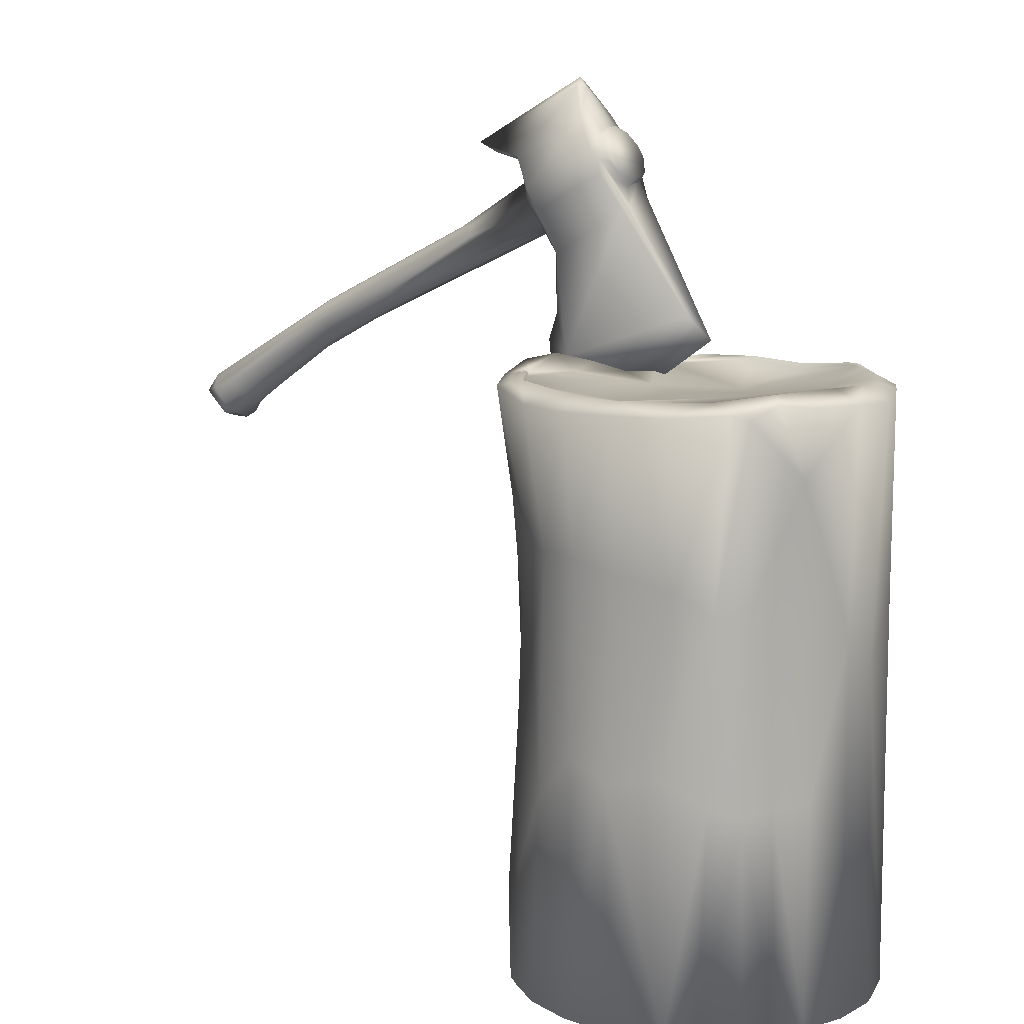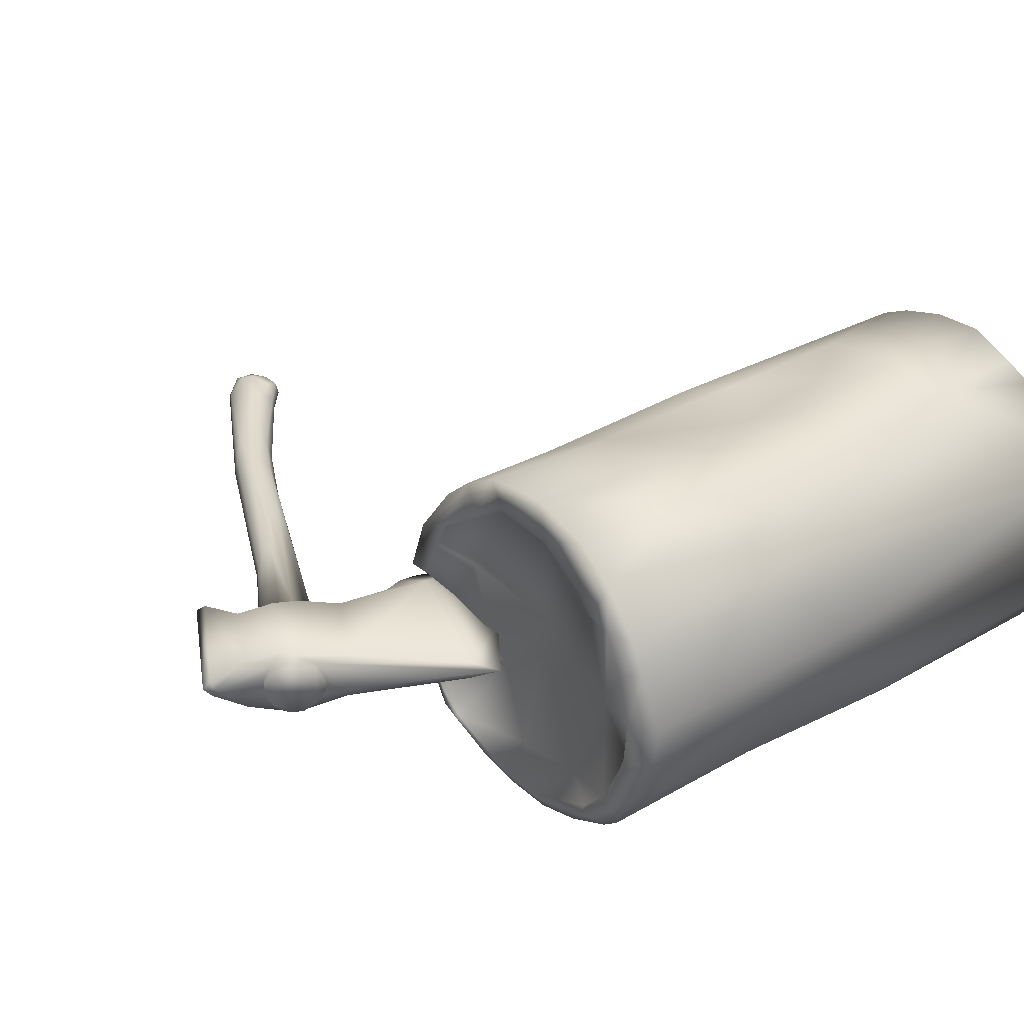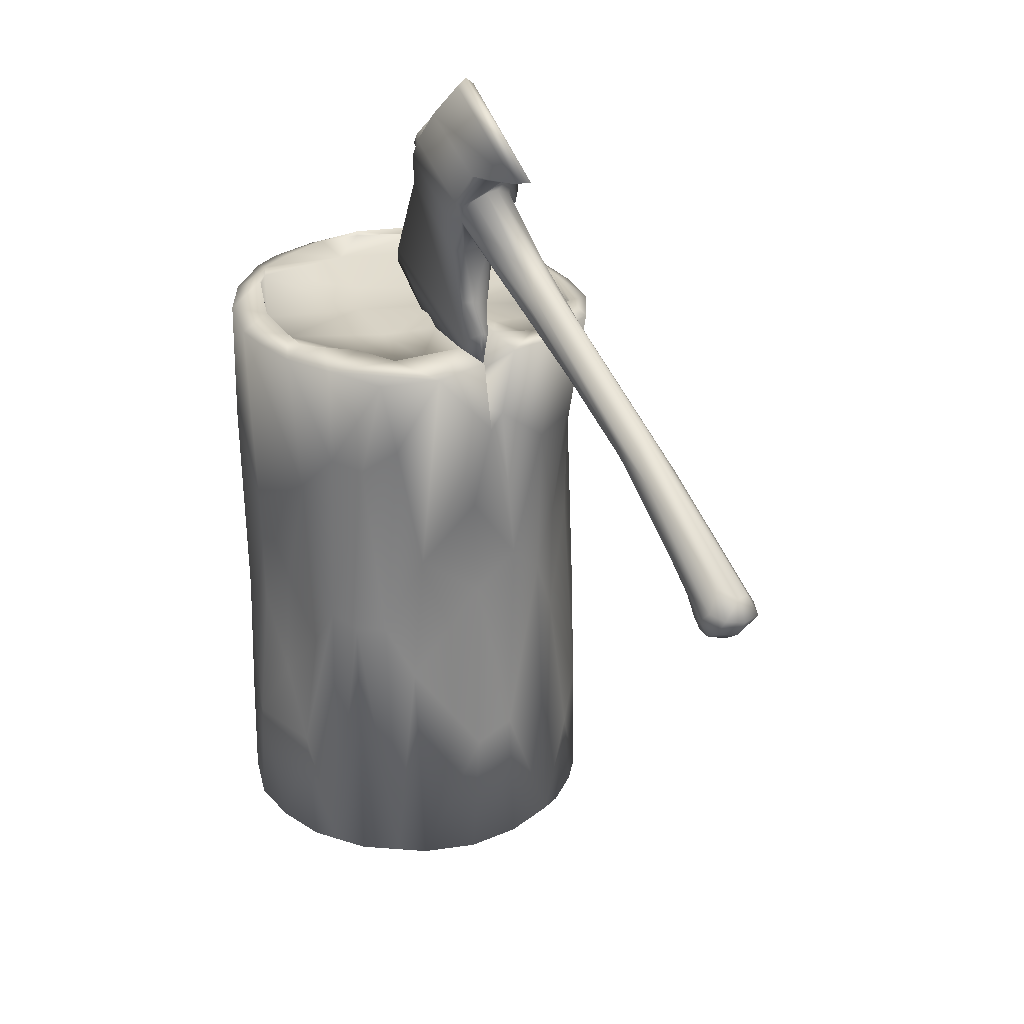
<metadata>
{"format":"obj","ext":"obj","renderer":"f3d","projection":"perspective","resolution":1024,"background":"white","views":[{"elev":11.9,"azim":-143.4,"up":"+Y"},{"elev":32.0,"azim":-128.0,"up":"+Z"},{"elev":29.0,"azim":60.1,"up":"+Y"}]}
</metadata>
<code>
o Troncoconhacha
v -0.4368 0.508 0.5471
v -0.6716 1.199 0.3613
v -0.5482 0.9446 0.4577
v -0.746 0.1807 0.2339
v -0.7807 0.1653 0.0984
v -0.7216 1.371 0.2632
v -0.7642 1.205 0.07609
v -0.5204 0.1609 0.495
v -0.2612 0.528 0.5946
v -0.4405 0.9275 0.535
v -0.2659 0.9734 0.5523
v -0.5488 1.291 0.4881
v -0.6144 1.281 0.4318
v -0.6823 1.993 0.3364
v -0.4285 1.595 0.5509
v -0.2804 1.337 0.5526
v -0.2402 1.982 0.591
v -0.7562 1.318 -0.04125
v -0.7326 0.8576 -0.2055
v -0.6766 0.8574 -0.3143
v -0.6191 0.8406 -0.3852
v -0.5435 0.8652 -0.4487
v -0.424 0.9474 -0.5083
v -0.2606 0.9216 -0.556
v -0.7127 1.41 -0.1794
v -0.707 1.799 -0.2322
v -0.6175 1.439 -0.3532
v -0.5385 1.418 -0.4239
v -0.4374 1.484 -0.4637
v -0.2523 1.519 -0.503
v 0.001206 0.5439 0.5499
v -0.1412 0.7476 0.5416
v -0.1596 1.095 0.514
v 0.03743 0.9469 0.5138
v 0.2002 1.057 0.4402
v 0.1342 1.095 0.4928
v 0.2577 1.063 0.3635
v 0.2965 0.8797 0.281
v 0.3664 0.5851 0.07661
v 0.3214 1.154 0.05373
v 0.01344 1.526 0.5258
v -0.1239 1.981 0.582
v 0.1308 1.653 0.4734
v 0.214 1.635 0.4069
v 0.2882 1.715 0.3201
v 0.2923 1.294 0.2405
v 0.3396 1.484 0.07389
v 0.367 1.972 0.2085
v -0.001097 0.8096 -0.5077
v -0.1411 0.9744 -0.5458
v 0.362 0.6305 -0.04291
v 0.329 1.265 -0.07819
v 0.3037 1.166 -0.1828
v 0.2335 0.457 -0.3385
v 0.1239 0.5512 -0.4385
v 0.09361 1.236 -0.4126
v 0.2532 0.9621 -0.2643
v -0.1176 1.545 -0.5013
v 0.006925 1.545 -0.4731
v 0.3294 1.669 -0.1807
v 0.1064 1.563 -0.4139
v 0.2234 1.313 -0.2869
v 0.2226 1.657 -0.3344
v 0.1136 1.873 0.01088
v 0.2188 1.787 0.01526
v 0.2013 1.872 0.01131
v 0.2192 1.853 0.02548
v 0.1128 1.864 0.022
v 0.2823 2.048 -0.03125
v 0.3803 1.763 0.03243
v 0.1561 1.911 0.04799
v -0.5617 1.988 0.4664
v -0.726 1.995 0.2545
v -0.7928 1.984 0.08386
v -0.4242 1.984 0.5475
v -0.7776 1.995 -0.05886
v -0.7213 1.999 -0.1972
v -0.6566 2.012 -0.2986
v -0.6116 1.976 -0.3701
v -0.5664 1.989 -0.4004
v -0.4071 1.975 -0.4878
v -0.2571 1.975 -0.5313
v 0.003742 1.974 0.5519
v 0.2668 1.945 0.3607
v 0.1351 1.969 0.4723
v -0.1004 1.971 -0.5394
v 0.05292 1.974 -0.5115
v 0.228 2 -0.405
v 0.3311 2.002 -0.2295
v 0.1303 2.03 0.09235
v 0.04465 2.009 -0.00119
v 0.148 2.034 -0.02964
v 0.3857 1.816 -0.003597
v 0.2899 2.024 0.09122
v 0.3884 2.002 0.06169
v 0.3861 2.022 -0.04725
v -0.5813 2.006 0.0752
v -0.2915 1.988 0.4811
v -0.3888 1.972 0.102
v -0.1663 1.982 -0.3333
v 0.04591 2.005 0.2343
v -0.4486 2.009 -0.2629
v -0.2268 1.987 -0.1214
v -0.2511 1.962 0.1754
v -0.09097 1.992 -0.07071
v 0.1535 2.014 -0.111
v -0.03254 2.013 0.03748
v 0.2824 2.354 0.1116
v 0.1892 2.758 0.121
v 0.3241 2.42 0.03638
v 0.8222 2.198 0.05993
v 0.3559 2.478 -0.04417
v 1.36 2.039 0.08995
v 1.319 1.959 0.06949
v 1.192 2.03 0.06343
v 1.23 2.076 -0.01577
v 1.247 1.994 0.02022
v 0.9581 2.184 -0.009367
v 1.292 1.984 0.001937
v 1.756 1.805 0.08662
v 1.685 1.724 0.09506
v 1.581 1.804 0.09449
v 1.637 1.716 0.08588
v 1.632 1.836 -0.03303
v 1.591 1.802 -0.02036
v 0.3378 2.445 -0.02245
v 0.07856 2.581 -0.02665
v 0.06526 2.557 0.02495
v 0.1308 2.731 0.06053
v 0.07504 2.633 0.1275
v 0.09678 2.67 -0.0512
v 0.05435 2.596 -0.02384
v 0.04292 2.574 0.01626
v 0.3291 2.476 -0.06974
v 0.2714 2.034 0.07107
v 0.2722 2.034 0.006201
v 0.2984 1.931 0.03046
v -0.03066 1.978 0.03871
v 1.692 1.704 0.03871
v 0.1551 2.719 0.01693
v 0.6983 2.393 0.01216
v 1.222 2.138 0.01054
v 0.102 2.601 -0.0707
v 0.5854 2.659 0.06738
v 0.4216 2.638 0.1178
v 0.2415 2.851 0.06523
v 0.2255 2.847 0.03674
v 0.1375 2.665 0.1475
v 0.3475 2.083 0.05081
v 0.545 2.641 0.021
v 0.2801 2.348 -0.03333
v 0.2394 2.85 0.009628
v 0.07686 2.633 -0.05178
v 0.1091 2.637 0.1381
v 0.618 2.383 -0.02474
v 0.8817 2.251 -0.01251
v 0.684 2.401 0.06135
v 1.691 1.874 0.07182
v 1.684 1.722 -0.01757
v 1.743 1.743 0.03701
v 1.587 1.765 0.0101
v 0.3766 2.515 0.1211
v 0.7205 2.36 0.08158
v 0.9082 2.18 0.0762
v 0.8867 2.22 0.08921
v 0.8366 2.303 -0.003245
v 0.9155 2.177 0.000986
v 0.9665 2.134 0.01778
v 1.211 2.058 0.08705
v 1.339 2.046 -0.0146
v 1.204 2.049 -0.003863
v 1.712 1.814 0.1101
v 1.627 1.756 0.1005
v 1.712 1.811 -0.03402
v 1.663 1.76 -0.04123
v 0.3761 2.514 -0.04491
v 0.6196 2.416 -0.009624
v 0.3961 2.55 -0.02118
v 0.3922 2.393 0.01502
v 0.4071 2.57 0.06096
v 0.396 2.55 0.09881
v 0.3378 2.444 0.09847
v 0.6996 2.341 0.09563
v 0.6628 2.42 0.03728
v 1.047 2.09 0.0385
v 0.3264 2.423 0.05817
v 1.189 2.099 0.09117
v 1.684 1.782 0.1208
v 1.733 1.757 0.09764
v 1.771 1.795 0.03277
v 1.641 1.703 0.04334
v 1.597 1.832 0.1085
v 1.279 2.106 0.06802
v 0.4088 2.573 0.02447
v 0.3572 2.478 0.1206
v 0.3883 2.536 0.1307
v 0.2995 2.347 -0.008601
v 0.436 2.623 -0.009747
v 0.4353 2.622 0.07819
v 0.3314 2.475 0.1463
v 0.3007 2.349 0.08025
v 0.3679 2.543 0.1463
v 0.1116 2.642 -0.06123
v 0.1182 2.711 -0.0233
v 0.07822 2.58 0.1015
v 0.1311 2.731 0.01669
v 0.14 2.695 0.1067
v 0.1392 2.694 -0.03044
v 0.1178 2.71 0.09926
v 0.05462 2.595 0.1007
v 0.09744 2.67 0.1286
v 0.04326 2.573 0.0599
v 0.035 2.502 -0.006949
v 0.04364 2.495 0.1128
v 0.1021 2.601 0.1475
v 0.1369 2.666 -0.07072
v 0.3722 2.509 -0.05922
v 0.3678 2.543 -0.06956
v 0.3516 2.08 0.02866
v 0.3544 2.024 0.04059
v 0.3092 2.179 0.05732
v -0.1624 2.189 0.008943
v -0.2257 2.118 0.04023
v 0.2873 1.903 0.03976
v 0.3381 1.969 0.03884
v -0.1697 2.183 0.06675
v 0.2913 2.174 0.0824
v 0.4237 2.637 -0.04103
v 0.6221 2.67 0.03489
v 0.04353 2.495 -0.03605
v 1.726 1.848 -0.003062
v 1.586 1.763 0.06162
v 1.249 2.135 0.0381
v 1.738 1.853 0.03598
v 1.753 1.793 -0.0223
v 1.566 1.77 0.03985
v 0.3087 2.162 0.006374
v 0.1551 2.719 0.05984
v 1.263 1.976 0.03858
v 0.1888 2.759 -0.0439
v 1.636 1.728 -0.008448
v -0.6711 0.1718 0.3661
v -0.5966 0.1645 0.4392
v -0.7099 0.1598 0.2674
v -0.4427 0.1779 0.5496
v -0.2829 0.1657 0.5985
v -0.7717 0.1647 -0.05498
v -0.7338 0.1766 -0.2068
v -0.6844 0.1616 -0.2858
v -0.6208 0.1643 -0.3693
v -0.5217 0.1604 -0.448
v -0.439 0.1753 -0.5017
v -0.2871 0.1653 -0.5494
v -0.121 0.1646 0.5872
v 0.02846 0.1621 0.5417
v 0.1108 0.177 0.5041
v 0.186 0.1643 0.4376
v 0.3094 0.1604 0.2618
v 0.2696 0.176 0.3457
v 0.366 0.1652 0.1048
v -0.1197 0.1662 -0.5427
v 0.3577 0.165 -0.06081
v 0.3204 0.1809 -0.2118
v 0.1864 0.1643 -0.389
v 0.03414 0.1623 -0.4918
v 0.1215 0.1739 -0.4461
v 0.2693 0.162 -0.286
v -0.4781 2.032 0.421
v -0.5377 2.038 0.3758
v -0.7029 2.025 0.08745
v -0.2872 2.004 0.4864
v -0.6982 2.033 -0.04804
v -0.6244 2.034 -0.2626
v -0.4924 2.014 -0.3802
v -0.1015 2.01 0.5002
v 0.04613 2.01 0.4456
v 0.1113 2.006 0.3597
v 0.2228 1.997 0.2856
v -0.09722 2.01 -0.4742
v 0.2808 2.02 -0.1723
v 0.1921 2.034 -0.3038
v 0.1441 2.022 -0.3962
v 0.1433 2.012 -0.3932
v -0.6947 2.019 -0.04356
v -0.6389 2.015 -0.171
v -0.4875 2.002 -0.3707
v -0.008863 2.006 0.4951
v -0.1006 2 0.4989
v 0.1099 1.993 0.3568
v 0.1901 2.017 -0.2995
v 0.2686 2.015 -0.2579
v 0.2776 2.006 -0.1663
v -0.5199 2.029 0.3852
v -0.5982 2.022 0.345
v -0.6585 2.022 0.2228
v -0.5977 2.022 -0.254
v 0.2217 1.986 0.2836
v -0.2456 2.007 -0.4793
v -0.4712 2.022 0.4233
v 0.2481 1.998 0.2034
v 0.2468 2.875 0.03875
f 1 243 8
f 244 8 243
f 1 10 3
f 245 1 8
f 1 9 10
f 102 286 296
f 269 72 268
f 2 13 14
f 14 6 2
f 249 244 247
f 30 23 29
f 88 282 281
f 89 291 280
f 79 27 26
f 25 26 27
f 8 255 254
f 255 256 31
f 32 34 33
f 257 259 35
f 258 262 260
f 258 255 8
f 255 258 257
f 35 36 256
f 46 45 37
f 94 95 71
f 258 267 262
f 54 263 267
f 53 52 51
f 49 261 50
f 85 277 276
f 60 52 53
f 275 287 288
f 62 60 53
f 274 81 80
f 61 63 62
f 63 60 62
f 88 63 61
f 8 254 246
f 278 300 297
f 24 261 253
f 289 288 287
f 247 244 5
f 7 18 5
f 52 47 40
f 18 25 19
f 27 21 20
f 23 22 28
f 40 46 38
f 34 36 41
f 62 57 56
f 62 53 57
f 59 56 49
f 33 16 11
f 251 258 244
f 296 285 284
f 89 60 63
f 14 73 6
f 45 84 44
f 12 72 13
f 79 26 78
f 48 84 45
f 17 75 15
f 79 80 28
f 67 65 66
f 71 67 68
f 93 96 65
f 282 88 87
f 273 78 77
f 274 80 273
f 64 66 69
f 69 66 96
f 84 48 85
f 78 80 79
f 270 284 272
f 289 101 288
f 279 283 282
f 105 100 103
f 101 107 104
f 207 109 147
f 131 132 130
f 135 149 227
f 198 228 150
f 136 222 230
f 130 205 154
f 156 116 118
f 142 166 141
f 179 167 168
f 113 187 192
f 166 170 116
f 192 122 188
f 122 173 188
f 175 124 174
f 161 125 241
f 181 162 183
f 110 168 185
f 141 177 194
f 183 163 181
f 181 163 180
f 169 192 187
f 185 117 239
f 118 116 171
f 167 118 171
f 113 193 157
f 121 189 188
f 234 120 190
f 236 161 191
f 159 139 241
f 124 175 125
f 235 159 175
f 192 114 122
f 193 113 158
f 179 126 167
f 182 164 195
f 182 111 164
f 182 186 111
f 180 198 196
f 197 126 110
f 182 195 201
f 201 186 182
f 202 196 145
f 153 131 203
f 154 211 130
f 210 212 205
f 206 140 208
f 206 208 204
f 238 129 207
f 154 207 211
f 153 127 132
f 211 207 209
f 204 209 206
f 131 153 132
f 213 128 127
f 215 154 214
f 112 217 176
f 217 112 197
f 221 149 219
f 136 137 138
f 135 224 149
f 135 227 108
f 108 214 135
f 214 226 135
f 134 216 218
f 202 148 215
f 200 214 108
f 228 152 229
f 202 145 109
f 202 109 148
f 145 144 109
f 151 230 134
f 134 143 216
f 230 143 134
f 231 174 170
f 113 192 172
f 122 232 173
f 193 158 233
f 123 191 121
f 236 191 232
f 121 139 189
f 125 117 119
f 241 175 159
f 175 174 235
f 158 172 120
f 188 173 121
f 173 123 121
f 172 188 189
f 114 236 232
f 144 301 146
f 221 219 237
f 220 219 149
f 128 213 205
f 133 212 210
f 128 212 133
f 238 206 129
f 197 110 201
f 180 194 198
f 184 194 180
f 239 114 115
f 185 239 115
f 194 184 141
f 185 115 111
f 213 223 205
f 199 144 145
f 147 152 240
f 155 118 112
f 195 165 183
f 155 177 156
f 236 117 161
f 239 236 114
f 233 231 142
f 122 114 232
f 116 124 171
f 125 119 171
f 170 124 116
f 163 113 157
f 183 187 163
f 187 113 163
f 168 171 117
f 165 169 183
f 157 233 184
f 141 184 142
f 243 242 244
f 252 253 251
f 4 5 244
f 246 245 8
f 287 276 289
f 9 254 31
f 5 18 247
f 4 6 7
f 4 2 6
f 10 9 11
f 243 1 242
f 285 272 284
f 4 7 5
f 6 74 7
f 277 289 276
f 106 69 292
f 16 17 15
f 20 248 19
f 251 21 22
f 252 24 253
f 251 253 261
f 249 21 250
f 244 249 251
f 249 250 251
f 252 22 23
f 76 270 272
f 275 83 287
f 14 295 73
f 29 23 28
f 271 75 17
f 102 298 286
f 26 18 76
f 258 39 38
f 27 79 28
f 31 36 34
f 39 40 38
f 257 35 256
f 31 34 32
f 259 37 35
f 38 37 259
f 87 279 282
f 258 38 259
f 292 290 106
f 68 91 107
f 36 44 43
f 44 37 45
f 275 17 42
f 86 298 279
f 40 47 46
f 107 71 68
f 36 43 41
f 100 279 298
f 88 291 89
f 90 94 71
f 265 55 266
f 93 65 70
f 46 48 45
f 267 265 264
f 49 265 261
f 266 54 264
f 57 55 56
f 263 57 53
f 263 51 262
f 56 55 49
f 251 265 258
f 54 267 264
f 263 53 51
f 105 290 283
f 273 80 78
f 274 273 296
f 73 270 74
f 61 62 56
f 92 91 64
f 59 61 56
f 92 64 69
f 19 247 18
f 11 32 33
f 17 41 42
f 9 31 32
f 244 258 8
f 33 41 16
f 72 75 268
f 77 272 273
f 101 297 300
f 254 255 31
f 24 50 261
f 276 83 85
f 1 246 9
f 39 262 51
f 251 261 265
f 40 51 52
f 81 298 82
f 7 74 18
f 284 97 296
f 48 47 70
f 74 76 18
f 98 293 299
f 283 279 100
f 16 10 11
f 3 12 13
f 3 13 2
f 12 10 15
f 28 21 27
f 20 25 27
f 30 24 23
f 50 59 49
f 33 34 41
f 38 46 37
f 50 30 58
f 278 85 48
f 61 87 88
f 80 29 28
f 76 77 26
f 43 84 85
f 42 41 83
f 81 30 29
f 88 89 63
f 97 270 295
f 77 78 26
f 83 43 85
f 72 15 75
f 6 73 74
f 58 82 86
f 59 86 87
f 68 66 64
f 14 13 72
f 294 97 295
f 65 96 66
f 280 96 89
f 67 70 65
f 60 93 52
f 94 48 95
f 89 93 60
f 70 52 93
f 299 271 98
f 71 95 67
f 70 95 48
f 294 269 293
f 278 94 300
f 293 99 97
f 293 268 299
f 293 104 99
f 300 90 101
f 274 286 298
f 104 288 101
f 273 285 296
f 103 100 102
f 289 278 297
f 91 106 105
f 281 283 290
f 288 271 275
f 283 100 105
f 291 281 290
f 99 103 102
f 97 102 296
f 104 105 103
f 222 213 230
f 107 91 105
f 90 107 101
f 147 109 146
f 147 301 152
f 199 198 150
f 150 228 229
f 164 169 165
f 151 136 230
f 135 138 224
f 203 127 153
f 130 210 205
f 157 193 233
f 185 168 117
f 180 157 184
f 234 158 120
f 160 139 159
f 160 159 235
f 156 177 166
f 115 114 169
f 142 170 166
f 117 171 119
f 188 172 192
f 241 125 175
f 176 177 155
f 176 178 177
f 194 177 178
f 110 179 168
f 179 110 126
f 180 163 157
f 166 116 156
f 168 167 171
f 160 120 189
f 115 164 111
f 108 195 200
f 191 161 241
f 191 241 139
f 192 169 114
f 195 183 162
f 155 112 176
f 196 181 180
f 194 178 198
f 199 145 196
f 199 196 198
f 202 195 196
f 201 110 186
f 196 162 181
f 195 162 196
f 131 208 203
f 128 133 127
f 240 140 147
f 205 212 128
f 207 148 109
f 133 132 127
f 130 211 209
f 129 209 207
f 206 209 129
f 238 207 147
f 215 148 154
f 213 143 230
f 214 154 205
f 217 134 218
f 203 216 143
f 208 216 203
f 203 213 127
f 218 198 217
f 217 178 176
f 197 134 217
f 225 149 224
f 197 112 126
f 136 219 137
f 221 227 149
f 222 136 138
f 221 197 201
f 226 223 138
f 136 237 219
f 136 151 237
f 138 137 224
f 227 201 108
f 240 218 216
f 135 226 138
f 231 190 235
f 200 202 215
f 200 215 214
f 228 240 152
f 3 242 1
f 229 152 301
f 109 144 146
f 170 174 124
f 158 113 172
f 121 191 139
f 232 191 123
f 235 190 160
f 137 220 225
f 189 139 160
f 125 161 117
f 231 235 174
f 232 123 173
f 120 172 189
f 231 233 234
f 236 239 117
f 144 229 301
f 229 144 150
f 197 237 151
f 131 209 204
f 225 224 137
f 138 223 222
f 238 147 140
f 226 205 223
f 132 133 210
f 130 132 210
f 238 140 206
f 110 185 111
f 186 110 111
f 167 112 118
f 199 150 144
f 301 147 146
f 118 155 156
f 294 72 269
f 141 166 177
f 195 164 165
f 171 124 125
f 234 233 158
f 142 231 170
f 142 184 233
f 183 169 187
f 242 4 244
f 248 249 247
f 257 258 259
f 262 267 263
f 255 257 256
f 266 264 265
f 291 292 280
f 280 292 69
f 286 274 296
f 9 246 254
f 4 242 2
f 285 273 272
f 106 92 69
f 20 249 248
f 251 250 21
f 252 23 24
f 249 20 21
f 252 251 22
f 76 74 270
f 275 42 83
f 14 294 295
f 271 268 75
f 102 100 298
f 26 25 18
f 258 260 39
f 31 256 36
f 87 86 279
f 292 291 290
f 68 64 91
f 36 35 44
f 44 35 37
f 275 271 17
f 86 82 298
f 107 90 71
f 88 281 291
f 265 49 55
f 267 258 265
f 266 55 54
f 57 54 55
f 263 54 57
f 105 106 290
f 73 295 270
f 19 248 247
f 11 9 32
f 17 16 41
f 77 76 272
f 101 289 297
f 276 287 83
f 1 245 246
f 39 260 262
f 40 39 51
f 81 274 298
f 284 270 97
f 48 46 47
f 16 15 10
f 12 3 10
f 28 22 21
f 20 19 25
f 50 58 59
f 50 24 30
f 278 277 85
f 61 59 87
f 80 81 29
f 43 44 84
f 81 82 30
f 83 41 43
f 72 12 15
f 58 30 82
f 59 58 86
f 68 67 66
f 294 293 97
f 280 69 96
f 67 95 70
f 94 278 48
f 89 96 93
f 70 47 52
f 299 268 271
f 293 269 268
f 293 98 104
f 300 94 90
f 104 98 288
f 289 277 278
f 91 92 106
f 281 282 283
f 288 98 271
f 99 104 103
f 97 99 102
f 104 107 105
f 222 223 213
f 164 115 169
f 160 190 120
f 108 201 195
f 202 200 195
f 131 204 208
f 240 208 140
f 207 154 148
f 213 203 143
f 208 240 216
f 218 228 198
f 217 198 178
f 197 151 134
f 225 220 149
f 221 237 197
f 227 221 201
f 240 228 218
f 231 234 190
f 3 2 242
f 137 219 220
f 131 130 209
f 226 214 205
f 167 126 112
f 294 14 72

</code>
